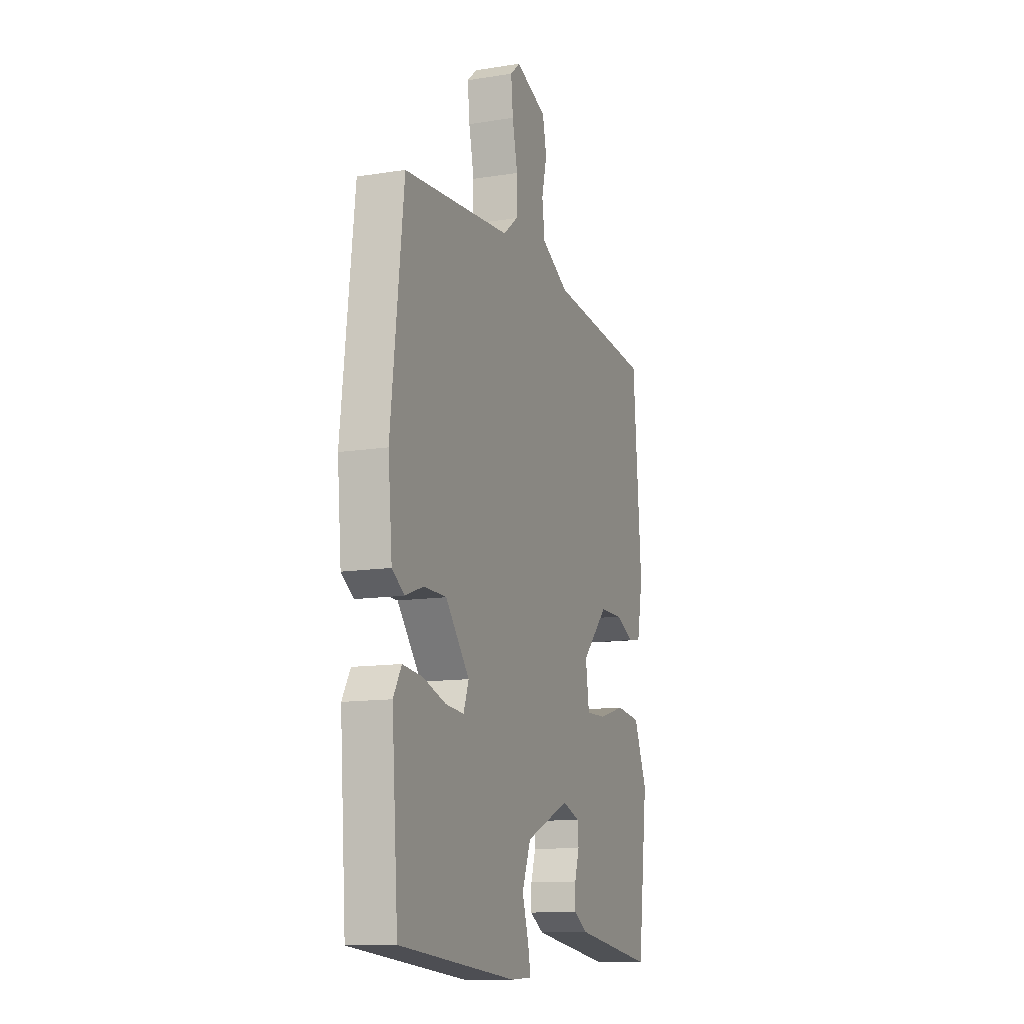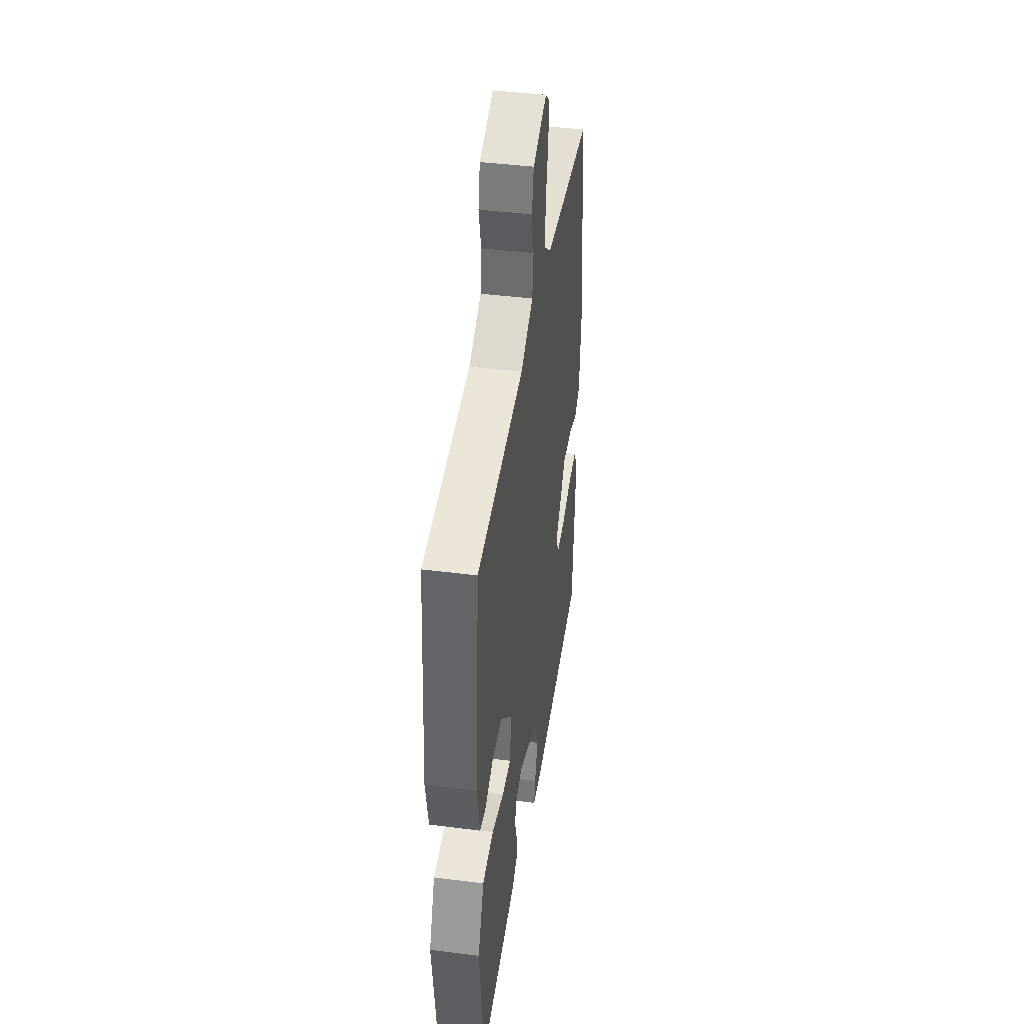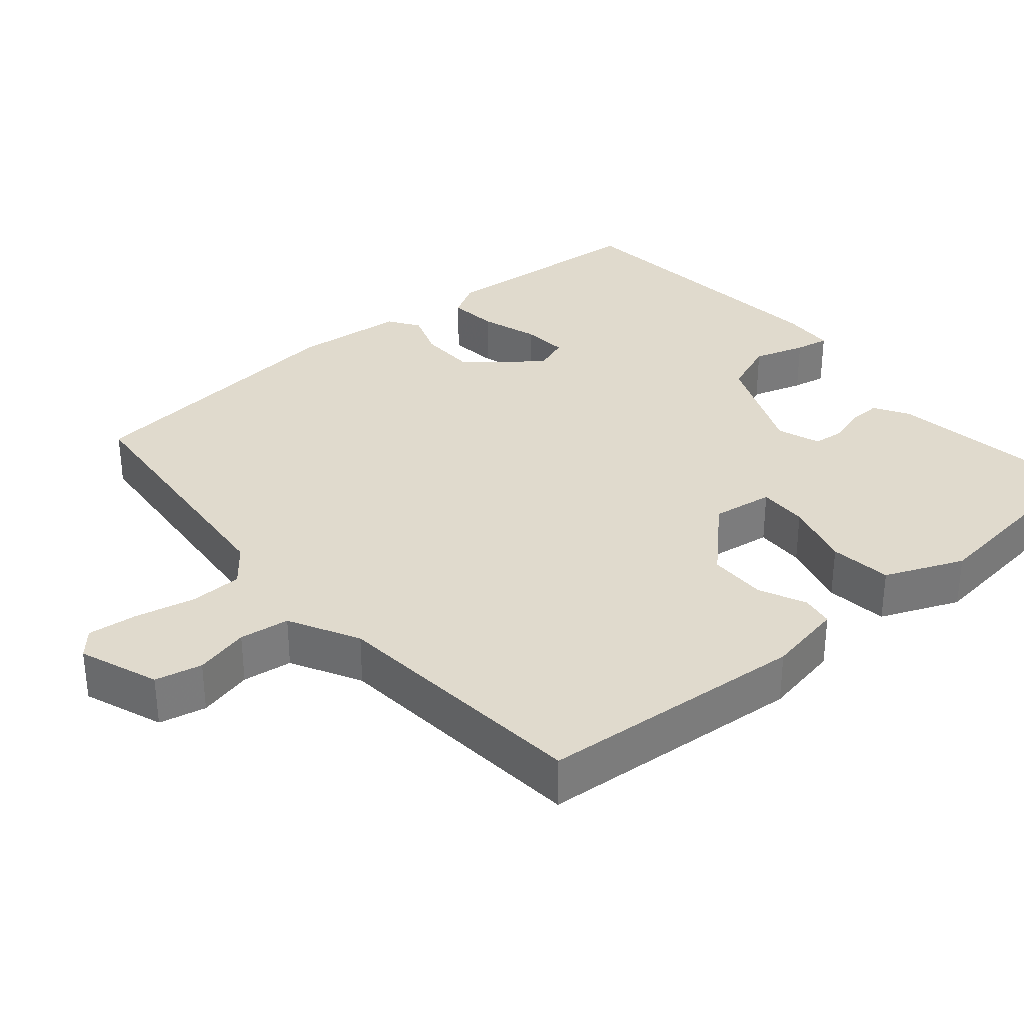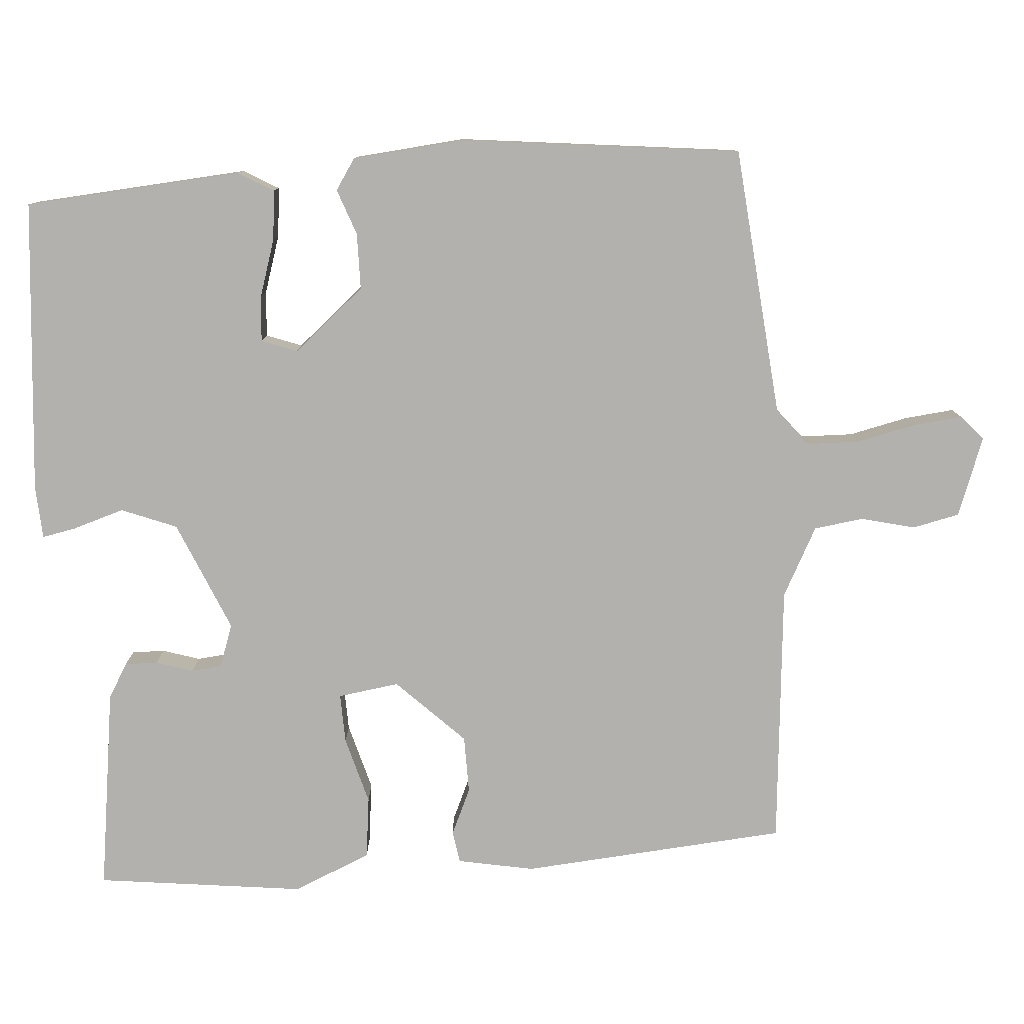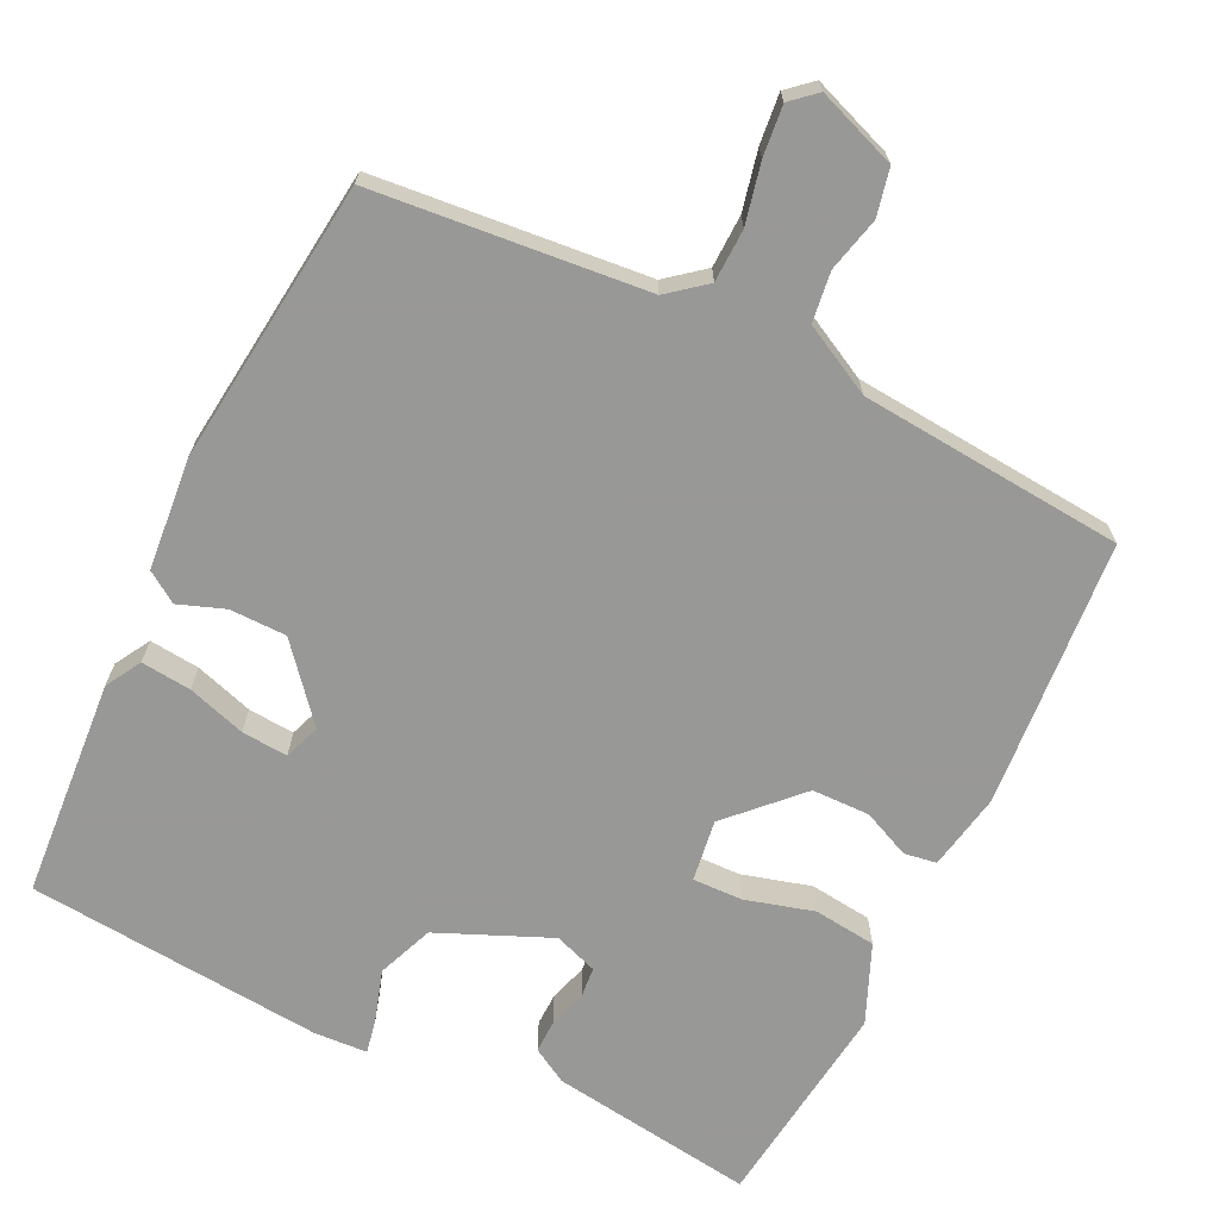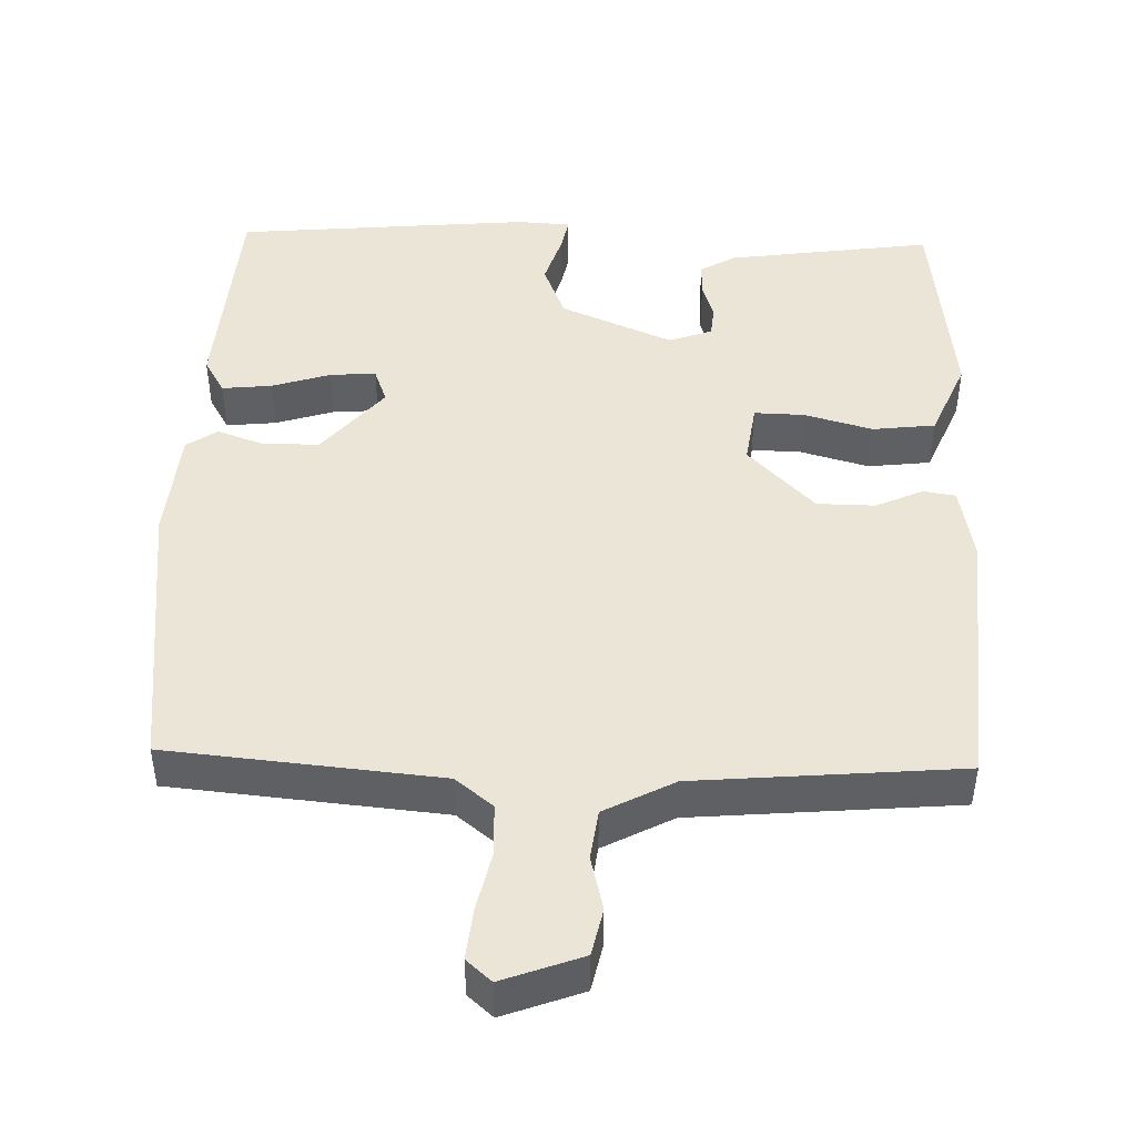
<metadata>
{"format":"obj","ext":"obj","renderer":"f3d","projection":"perspective","resolution":1024,"background":"white","views":[{"elev":-12.5,"azim":-69.6,"up":"+Z"},{"elev":42.3,"azim":98.7,"up":"+Z"},{"elev":33.0,"azim":49.6,"up":"+Y"},{"elev":-79.3,"azim":-85.8,"up":"+Y"},{"elev":-68.5,"azim":-25.9,"up":"+Y"},{"elev":45.9,"azim":1.7,"up":"+Y"}]}
</metadata>
<code>
v 0.5 0.07 0.5
v 0.529 0.07 0.135
v 0.509 0.07 0.03
v 0.465 0.07 0.023
v 0.401 0.07 0.052
v 0.322 0.07 0.051
v 0.232 0.07 -0.041
v 0.244 0.07 -0.125
v 0.312 0.07 -0.123
v 0.405 0.07 -0.097
v 0.49 0.07 -0.107
v 0.535 0.07 -0.214
v 0.5 0.07 -0.5
v 0.221 0.07 -0.461
v 0.173 0.07 -0.433
v 0.174 0.07 -0.388
v 0.19 0.07 -0.337
v 0.186 0.07 -0.295
v 0.127 0.07 -0.274
v -0.025 0.07 -0.339
v -0.055 0.07 -0.415
v -0.033 0.07 -0.486
v -0.024 0.07 -0.532
v -0.097 0.07 -0.536
v -0.5 0.07 -0.5
v -0.522 0.07 -0.202
v -0.494 0.07 -0.154
v -0.426 0.07 -0.161
v -0.347 0.07 -0.186
v -0.284 0.07 -0.191
v -0.266 0.07 -0.142
v -0.348 0.07 -0.044
v -0.425 0.07 -0.043
v -0.488 0.07 -0.066
v -0.53 0.07 -0.038
v -0.544 0.07 0.114
v -0.5 0.07 0.5
v -0.13 0.07 0.535
v -0.079 0.07 0.576
v -0.077 0.07 0.648
v -0.095 0.07 0.729
v -0.102 0.07 0.797
v -0.068 0.07 0.827
v 0.04 0.07 0.787
v 0.054 0.07 0.723
v 0.036 0.07 0.649
v 0.045 0.07 0.581
v 0.14 0.07 0.531
v 0.5 0 0.5
v 0.529 0 0.135
v 0.509 0 0.03
v 0.465 0 0.023
v 0.401 0 0.052
v 0.322 0 0.051
v 0.232 0 -0.041
v 0.244 0 -0.125
v 0.312 0 -0.123
v 0.405 0 -0.097
v 0.49 0 -0.107
v 0.535 0 -0.214
v 0.5 0 -0.5
v 0.221 0 -0.461
v 0.173 0 -0.433
v 0.174 0 -0.388
v 0.19 0 -0.337
v 0.186 0 -0.295
v 0.127 0 -0.274
v -0.025 0 -0.339
v -0.055 0 -0.415
v -0.033 0 -0.486
v -0.024 0 -0.532
v -0.097 0 -0.536
v -0.5 0 -0.5
v -0.522 0 -0.202
v -0.494 0 -0.154
v -0.426 0 -0.161
v -0.347 0 -0.186
v -0.284 0 -0.191
v -0.266 0 -0.142
v -0.348 0 -0.044
v -0.425 0 -0.043
v -0.488 0 -0.066
v -0.53 0 -0.038
v -0.544 0 0.114
v -0.5 0 0.5
v -0.13 0 0.535
v -0.079 0 0.576
v -0.077 0 0.648
v -0.095 0 0.729
v -0.102 0 0.797
v -0.068 0 0.827
v 0.04 0 0.787
v 0.054 0 0.723
v 0.036 0 0.649
v 0.045 0 0.581
v 0.14 0 0.531
f 44 45 46
f 43 44 46
f 42 43 46
f 41 42 46
f 40 41 46
f 39 40 46 47
f 38 39 47 48
f 38 48 1
f 37 38 1
f 36 37 1
f 35 36 1
f 34 35 1
f 33 34 1
f 27 28 29
f 26 27 29
f 25 26 29
f 24 25 29
f 23 24 29
f 22 23 29
f 21 22 29
f 20 21 29 30
f 19 20 30 31
f 15 16 17
f 14 15 17
f 13 14 17
f 12 13 17
f 11 12 17
f 10 11 17
f 9 10 17
f 8 9 17 18
f 7 8 18 19
f 3 4 5
f 2 3 5
f 1 2 5
f 1 5 6
f 1 6 7
f 33 1 7
f 32 33 7
f 7 19 31 32
f 94 93 92
f 94 92 91
f 94 91 90
f 94 90 89
f 94 89 88
f 95 94 88 87
f 96 95 87 86
f 49 96 86
f 49 86 85
f 49 85 84
f 49 84 83
f 49 83 82
f 49 82 81
f 77 76 75
f 77 75 74
f 77 74 73
f 77 73 72
f 77 72 71
f 77 71 70
f 77 70 69
f 78 77 69 68
f 79 78 68 67
f 65 64 63
f 65 63 62
f 65 62 61
f 65 61 60
f 65 60 59
f 65 59 58
f 65 58 57
f 66 65 57 56
f 67 66 56 55
f 53 52 51
f 53 51 50
f 53 50 49
f 54 53 49
f 55 54 49
f 55 49 81
f 55 81 80
f 80 79 67 55
f 1 49 50 2
f 2 50 51 3
f 3 51 52 4
f 4 52 53 5
f 5 53 54 6
f 6 54 55 7
f 7 55 56 8
f 8 56 57 9
f 9 57 58 10
f 10 58 59 11
f 11 59 60 12
f 12 60 61 13
f 13 61 62 14
f 14 62 63 15
f 15 63 64 16
f 16 64 65 17
f 17 65 66 18
f 18 66 67 19
f 19 67 68 20
f 20 68 69 21
f 21 69 70 22
f 22 70 71 23
f 23 71 72 24
f 24 72 73 25
f 25 73 74 26
f 26 74 75 27
f 27 75 76 28
f 28 76 77 29
f 29 77 78 30
f 30 78 79 31
f 31 79 80 32
f 32 80 81 33
f 33 81 82 34
f 34 82 83 35
f 35 83 84 36
f 36 84 85 37
f 37 85 86 38
f 38 86 87 39
f 39 87 88 40
f 40 88 89 41
f 41 89 90 42
f 42 90 91 43
f 43 91 92 44
f 44 92 93 45
f 45 93 94 46
f 46 94 95 47
f 47 95 96 48
f 48 96 49 1

</code>
